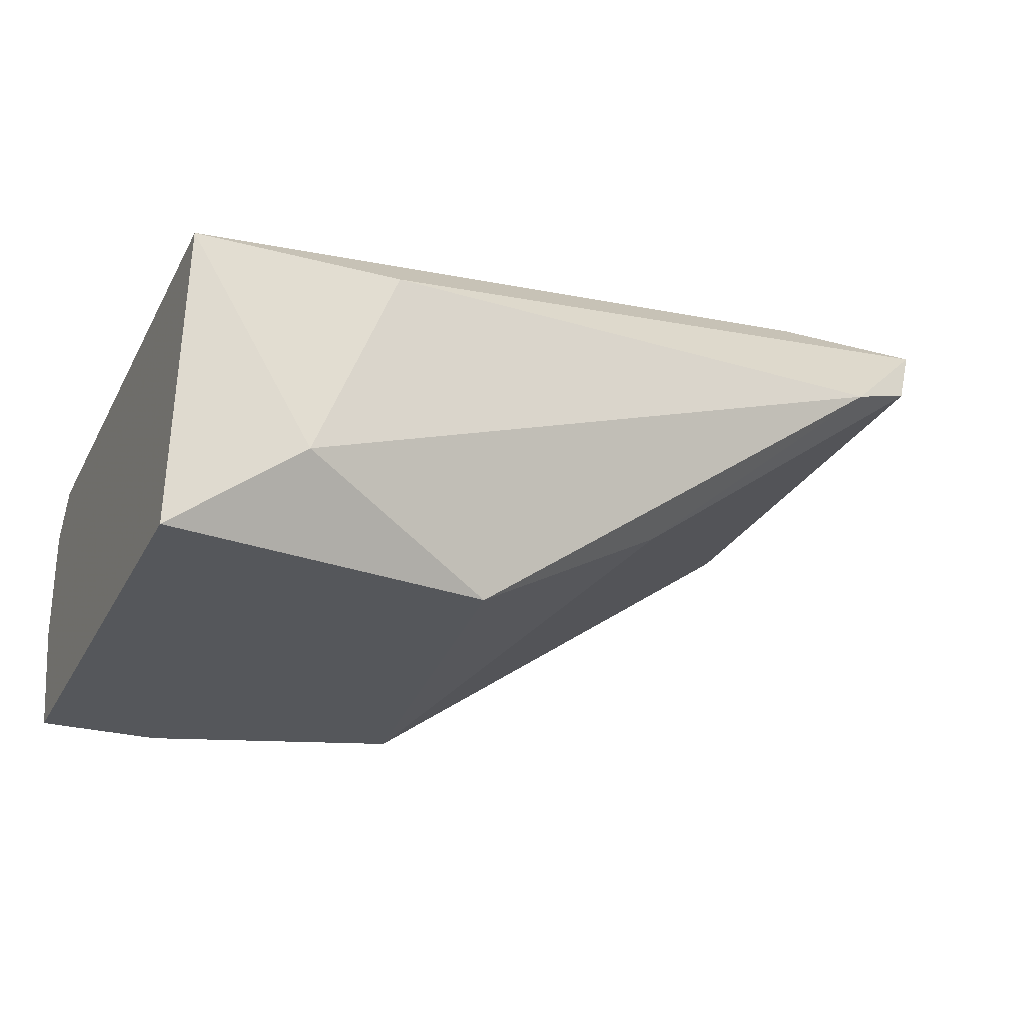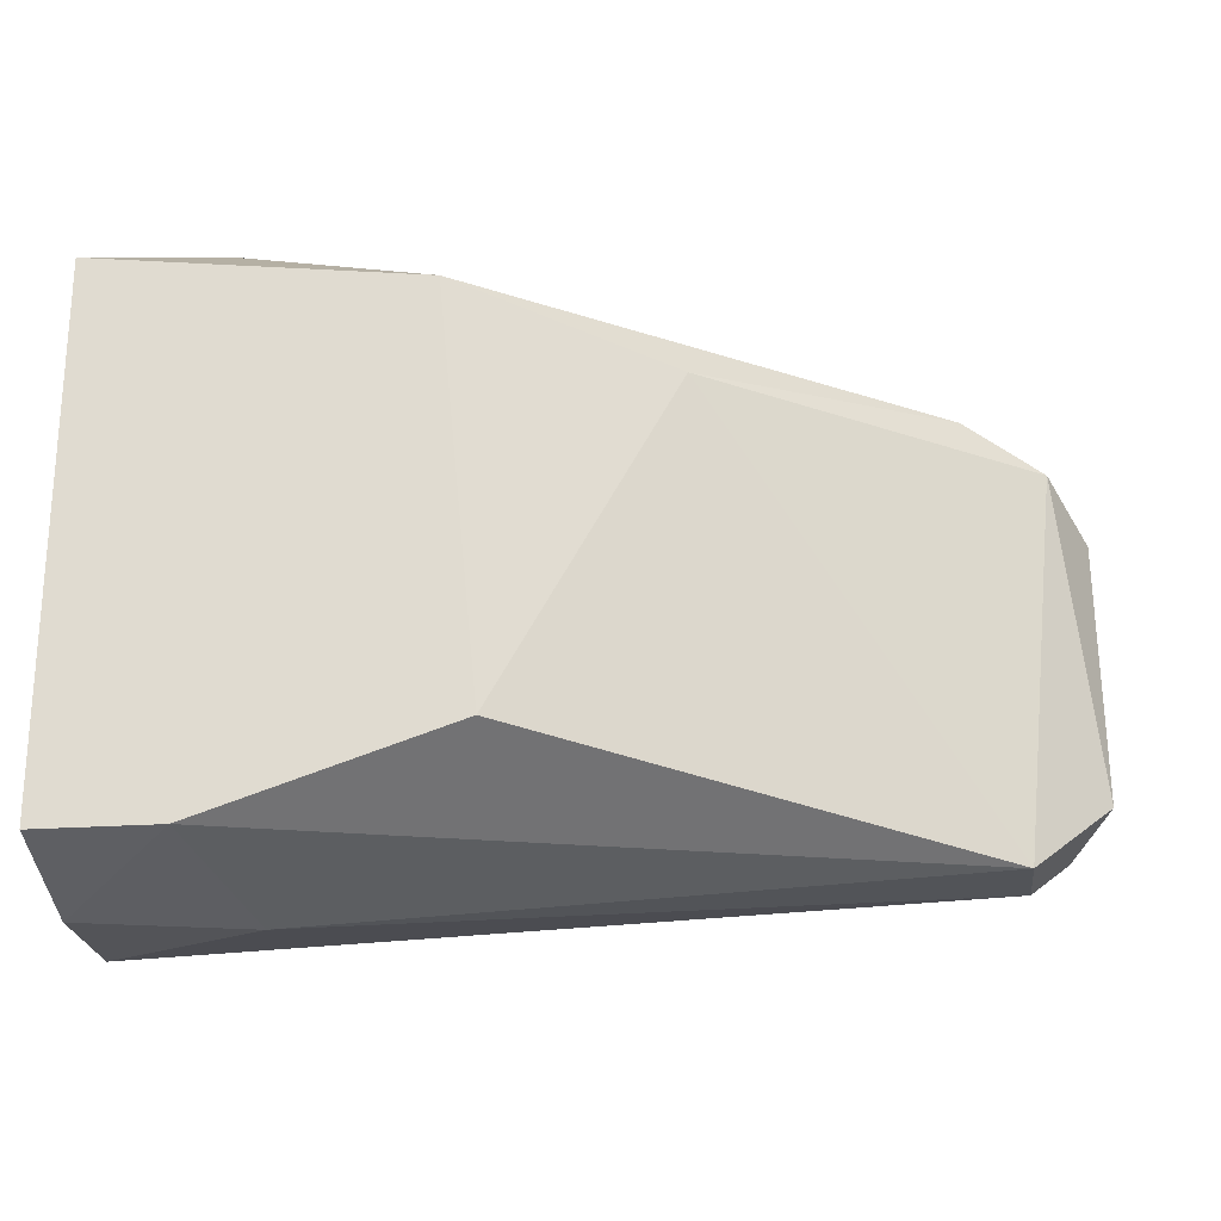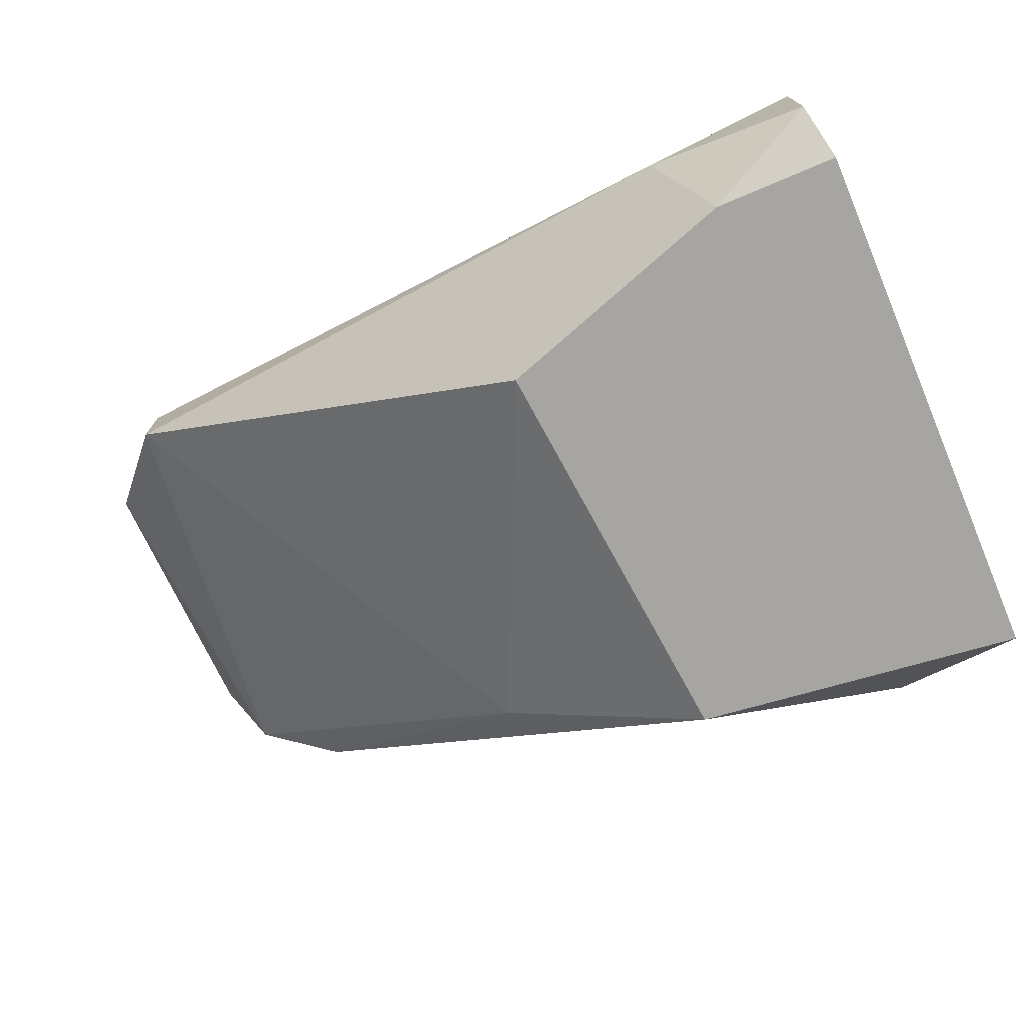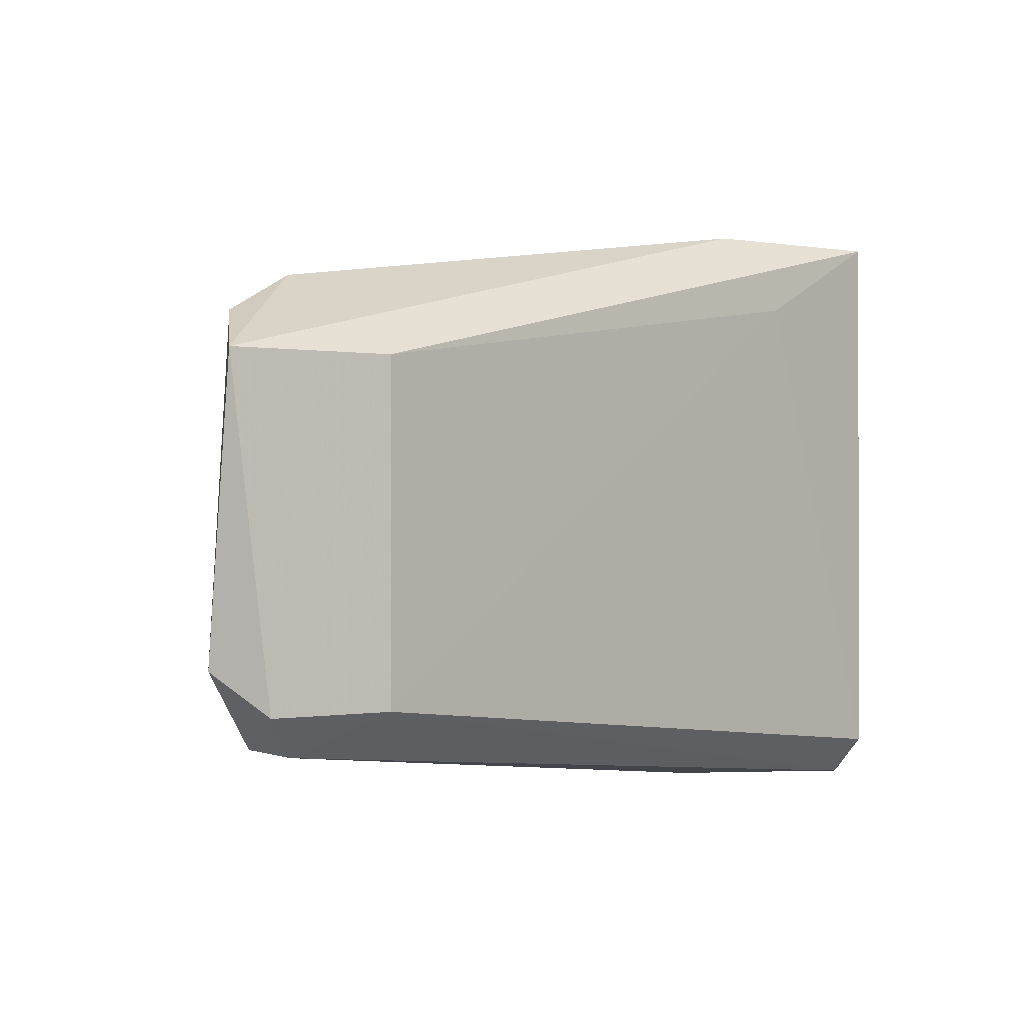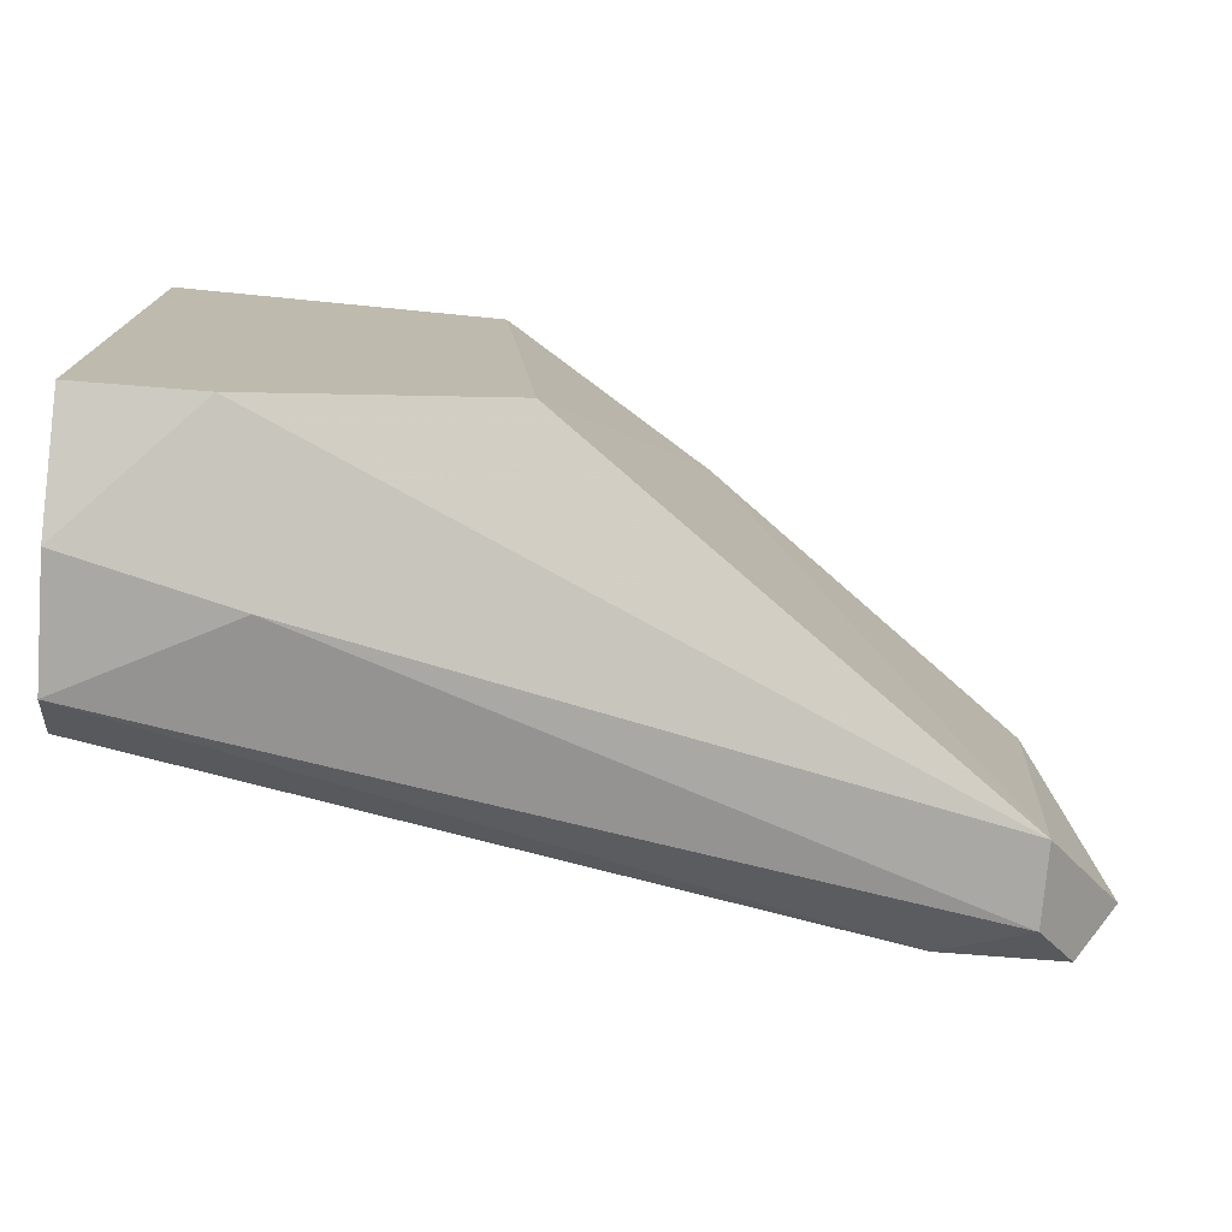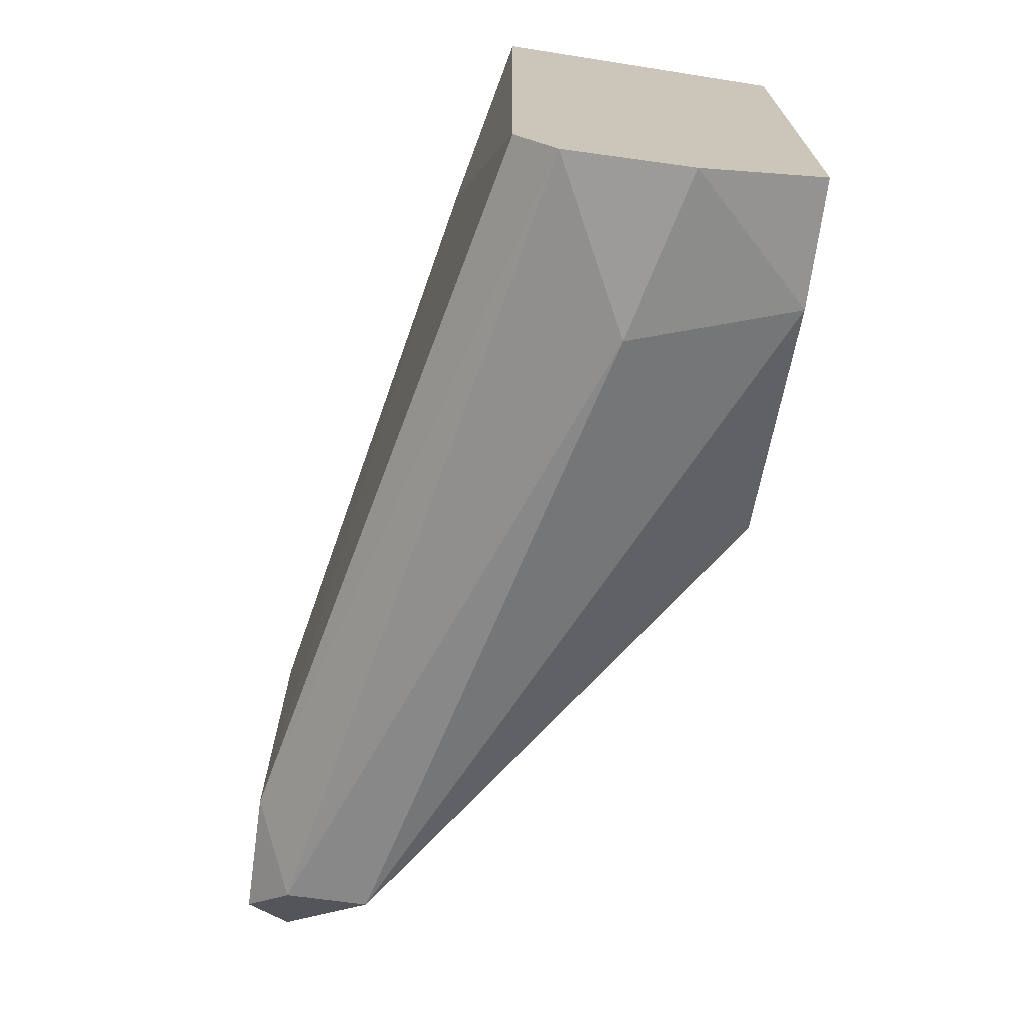
<metadata>
{"format":"obj","ext":"obj","renderer":"f3d","projection":"perspective","resolution":1024,"background":"white","views":[{"elev":-27.0,"azim":-22.6,"up":"+Y"},{"elev":-23.5,"azim":6.6,"up":"+Z"},{"elev":-73.8,"azim":-157.1,"up":"+Y"},{"elev":-0.2,"azim":145.9,"up":"+Z"},{"elev":-75.0,"azim":-4.5,"up":"+Z"},{"elev":-69.9,"azim":-97.8,"up":"+Z"}]}
</metadata>
<code>
v 0.04745 -0.002651 -0.003805
v 0.04745 -0.00167 0.003056
v 0.02588 -0.006574 -0.007727
v 0.02588 -0.005592 0.006979
v 0.02588 -0.005592 -0.006746
v 0.02588 -0.01246 0.005997
v 0.02588 -0.01246 -0.006746
v 0.02588 -0.009513 -0.007727
v 0.0445 -0.004612 0.005016
v 0.03372 -0.01246 0.005016
v 0.04647 -0.003631 0.004035
v 0.04647 -0.00167 -0.004783
v 0.02981 -0.008532 -0.007727
v 0.02981 -0.004612 0.005016
v 0.03078 -0.005592 0.006979
v 0.03862 -0.009513 0.004035
v 0.04549 -0.004612 -0.005764
v 0.04549 -0.002651 -0.005764
v 0.02882 -0.01049 0.006979
v 0.02882 -0.01246 -0.006746
v 0.03471 -0.01246 -0.004783
v 0.04353 -0.00167 -0.004783
v 0.04353 -0.00167 0.003056
f 22 5 14
f 3 8 4
f 4 8 6
f 21 10 6
f 3 4 5
f 6 8 7
f 21 6 7
f 10 9 19
f 4 6 19
f 6 10 19
f 23 12 22
f 3 5 22
f 23 4 2
f 12 23 2
f 9 11 2
f 17 21 20
f 7 8 20
f 21 7 20
f 9 10 16
f 10 21 16
f 21 17 16
f 11 9 16
f 17 11 16
f 19 9 15
f 4 19 15
f 9 2 15
f 2 4 15
f 8 3 13
f 20 8 13
f 17 20 13
f 3 22 18
f 22 12 18
f 13 3 18
f 17 13 18
f 11 17 1
f 12 2 1
f 2 11 1
f 18 12 1
f 17 18 1
f 4 23 14
f 5 4 14
f 23 22 14

</code>
